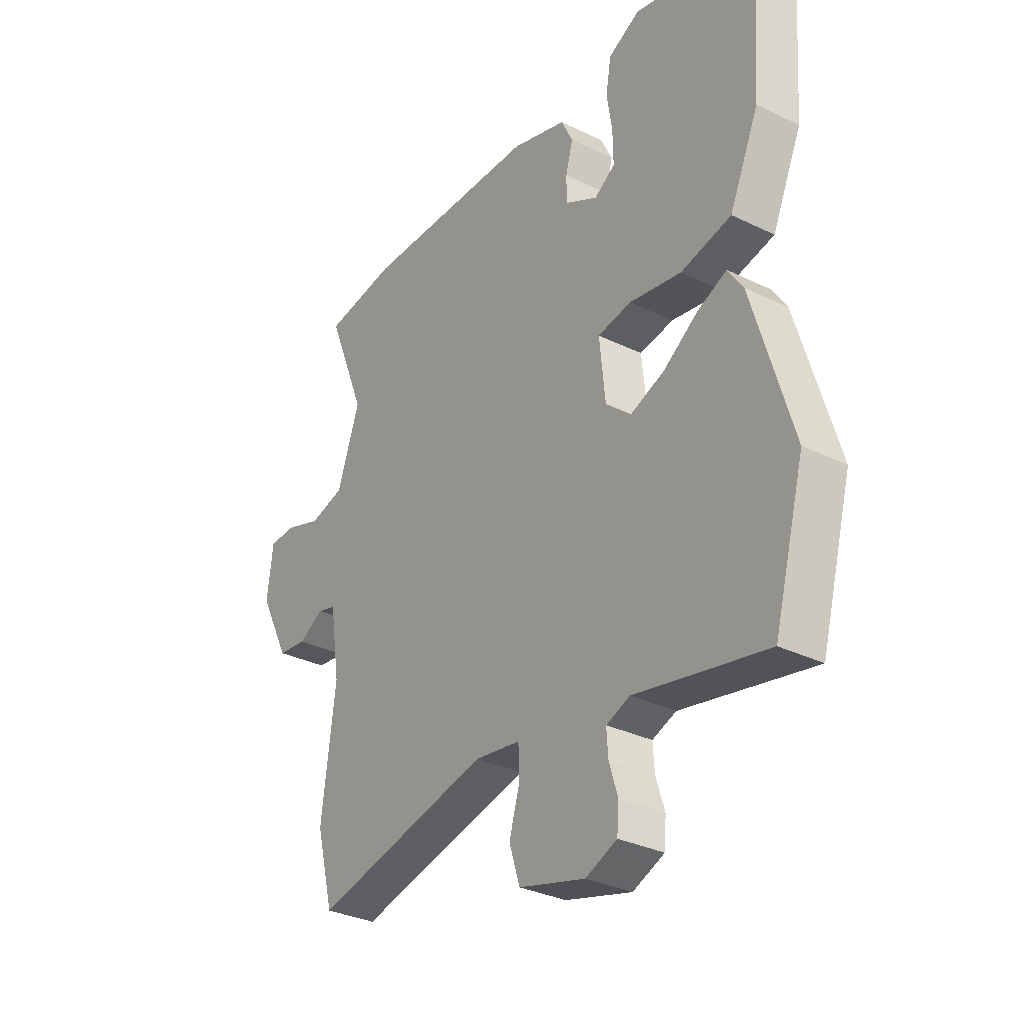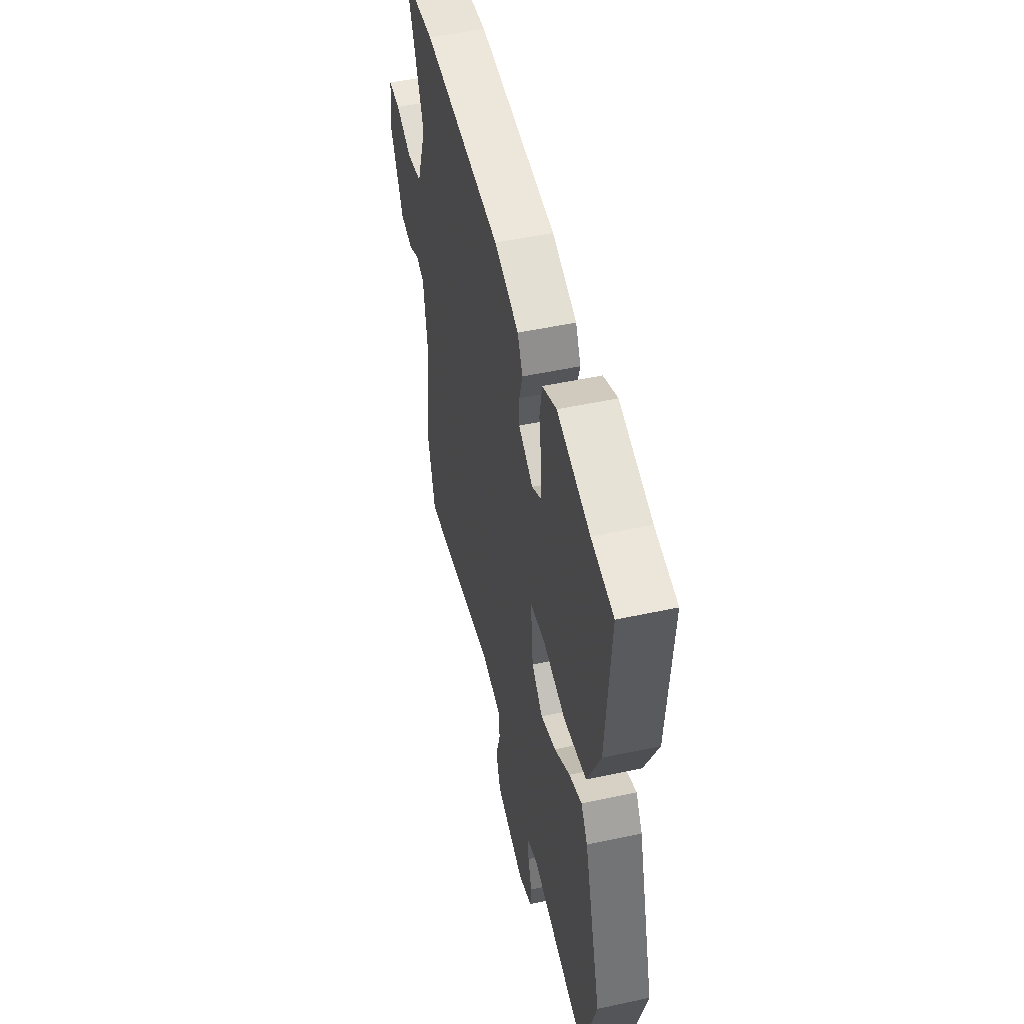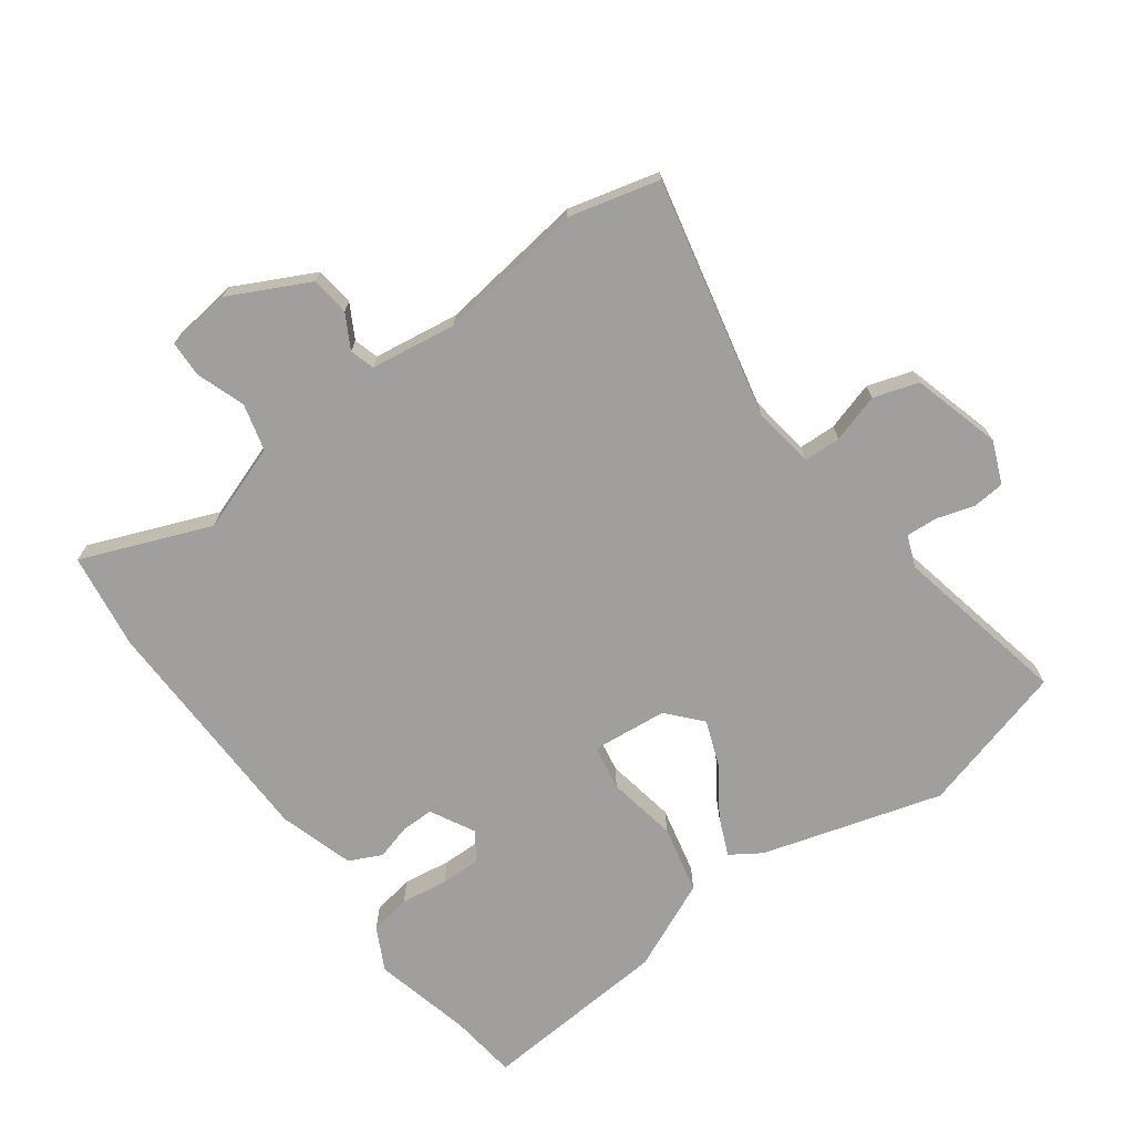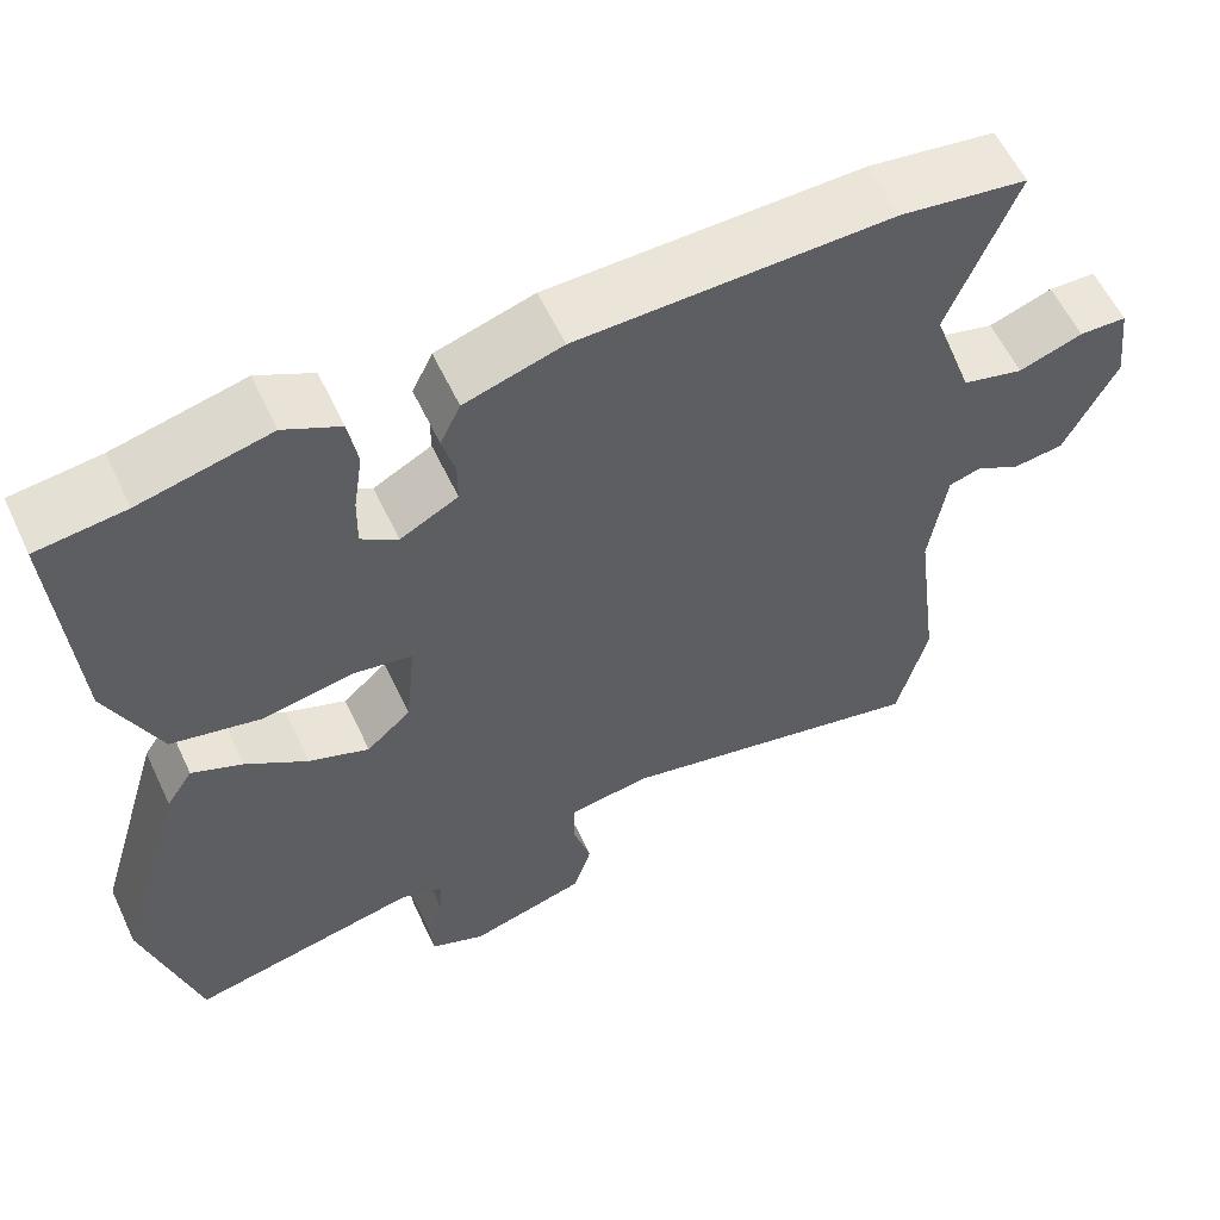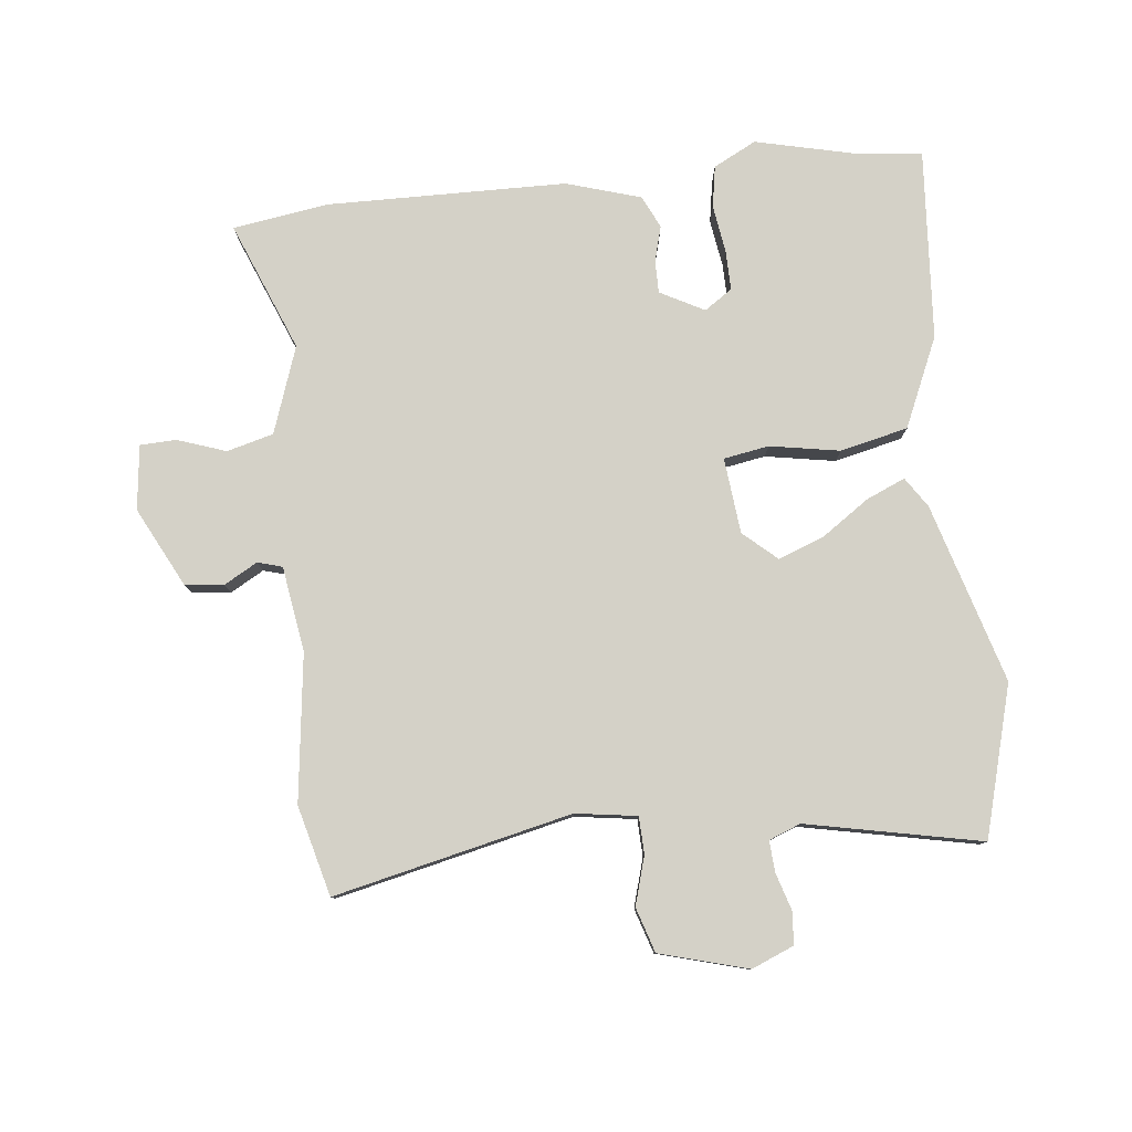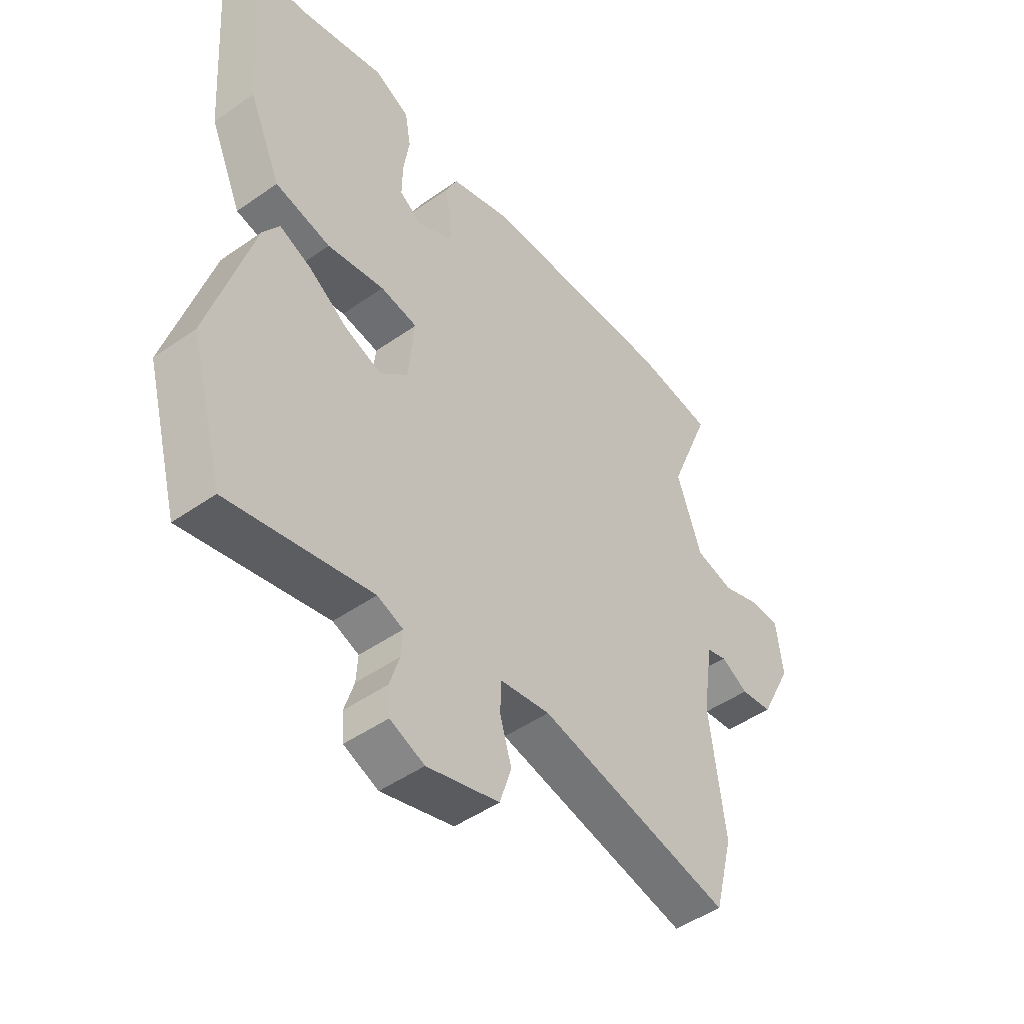
<metadata>
{"format":"obj","ext":"obj","renderer":"f3d","projection":"perspective","resolution":1024,"background":"white","views":[{"elev":-32.0,"azim":-124.4,"up":"+Z"},{"elev":51.2,"azim":-103.2,"up":"+Z"},{"elev":-71.4,"azim":126.4,"up":"+Y"},{"elev":58.5,"azim":-25.1,"up":"+Z"},{"elev":79.8,"azim":173.8,"up":"+Y"},{"elev":-47.5,"azim":-51.6,"up":"+Z"}]}
</metadata>
<code>
v -0.481 0.07 -0.568
v -0.545 0.07 -0.336
v -0.463 0.07 -0.059
v -0.432 0.07 -0.012
v -0.372 0.07 -0.038
v -0.299 0.07 -0.088
v -0.228 0.07 -0.115
v -0.176 0.07 -0.069
v -0.164 0.07 0.048
v -0.234 0.07 0.06
v -0.342 0.07 0.041
v -0.447 0.07 0.065
v -0.508 0.07 0.203
v -0.529 0.07 0.497
v -0.425 0.07 0.509
v -0.272 0.07 0.545
v -0.206 0.07 0.511
v -0.195 0.07 0.447
v -0.206 0.07 0.374
v -0.207 0.07 0.312
v -0.164 0.07 0.283
v -0.096 0.07 0.319
v -0.096 0.07 0.369
v -0.111 0.07 0.424
v -0.087 0.07 0.474
v 0.028 0.07 0.509
v 0.397 0.07 0.515
v 0.546 0.07 0.493
v 0.466 0.07 0.294
v 0.513 0.07 0.16
v 0.585 0.07 0.141
v 0.66 0.07 0.167
v 0.716 0.07 0.165
v 0.728 0.07 0.065
v 0.666 0.07 -0.057
v 0.606 0.07 -0.064
v 0.554 0.07 -0.035
v 0.516 0.07 -0.046
v 0.496 0.07 -0.178
v 0.525 0.07 -0.405
v 0.489 0.07 -0.544
v 0.121 0.07 -0.461
v 0.026 0.07 -0.475
v 0.024 0.07 -0.532
v 0.046 0.07 -0.607
v 0.024 0.07 -0.676
v -0.113 0.07 -0.714
v -0.178 0.07 -0.687
v -0.182 0.07 -0.637
v -0.164 0.07 -0.579
v -0.161 0.07 -0.531
v -0.21 0.07 -0.512
v -0.481 0 -0.568
v -0.545 0 -0.336
v -0.463 0 -0.059
v -0.432 0 -0.012
v -0.372 0 -0.038
v -0.299 0 -0.088
v -0.228 0 -0.115
v -0.176 0 -0.069
v -0.164 0 0.048
v -0.234 0 0.06
v -0.342 0 0.041
v -0.447 0 0.065
v -0.508 0 0.203
v -0.529 0 0.497
v -0.425 0 0.509
v -0.272 0 0.545
v -0.206 0 0.511
v -0.195 0 0.447
v -0.206 0 0.374
v -0.207 0 0.312
v -0.164 0 0.283
v -0.096 0 0.319
v -0.096 0 0.369
v -0.111 0 0.424
v -0.087 0 0.474
v 0.028 0 0.509
v 0.397 0 0.515
v 0.546 0 0.493
v 0.466 0 0.294
v 0.513 0 0.16
v 0.585 0 0.141
v 0.66 0 0.167
v 0.716 0 0.165
v 0.728 0 0.065
v 0.666 0 -0.057
v 0.606 0 -0.064
v 0.554 0 -0.035
v 0.516 0 -0.046
v 0.496 0 -0.178
v 0.525 0 -0.405
v 0.489 0 -0.544
v 0.121 0 -0.461
v 0.026 0 -0.475
v 0.024 0 -0.532
v 0.046 0 -0.607
v 0.024 0 -0.676
v -0.113 0 -0.714
v -0.178 0 -0.687
v -0.182 0 -0.637
v -0.164 0 -0.579
v -0.161 0 -0.531
v -0.21 0 -0.512
f 48 49 50
f 47 48 50
f 46 47 50
f 45 46 50
f 44 45 50
f 43 44 50 51
f 39 40 41 42
f 38 39 42 43
f 35 36 37
f 34 35 37
f 33 34 37
f 32 33 37
f 31 32 37
f 30 31 37 38
f 43 51 52
f 38 43 52
f 30 38 52
f 29 30 52
f 27 28 29
f 26 27 29
f 25 26 29
f 24 25 29
f 23 24 29
f 17 18 19
f 16 17 19
f 15 16 19
f 15 19 20
f 14 15 20
f 13 14 20
f 12 13 20
f 11 12 20
f 10 11 20
f 9 10 20 21
f 4 5 6
f 3 4 6
f 2 3 6
f 1 2 6
f 52 1 6
f 52 6 7
f 29 52 7 8
f 22 23 29
f 9 21 22 29
f 8 9 29
f 102 101 100
f 102 100 99
f 102 99 98
f 102 98 97
f 102 97 96
f 103 102 96 95
f 94 93 92 91
f 95 94 91 90
f 89 88 87
f 89 87 86
f 89 86 85
f 89 85 84
f 89 84 83
f 90 89 83 82
f 104 103 95
f 104 95 90
f 104 90 82
f 104 82 81
f 81 80 79
f 81 79 78
f 81 78 77
f 81 77 76
f 81 76 75
f 71 70 69
f 71 69 68
f 71 68 67
f 72 71 67
f 72 67 66
f 72 66 65
f 72 65 64
f 72 64 63
f 72 63 62
f 73 72 62 61
f 58 57 56
f 58 56 55
f 58 55 54
f 58 54 53
f 58 53 104
f 59 58 104
f 60 59 104 81
f 81 75 74
f 81 74 73 61
f 81 61 60
f 1 53 54 2
f 2 54 55 3
f 3 55 56 4
f 4 56 57 5
f 5 57 58 6
f 6 58 59 7
f 7 59 60 8
f 8 60 61 9
f 9 61 62 10
f 10 62 63 11
f 11 63 64 12
f 12 64 65 13
f 13 65 66 14
f 14 66 67 15
f 15 67 68 16
f 16 68 69 17
f 17 69 70 18
f 18 70 71 19
f 19 71 72 20
f 20 72 73 21
f 21 73 74 22
f 22 74 75 23
f 23 75 76 24
f 24 76 77 25
f 25 77 78 26
f 26 78 79 27
f 27 79 80 28
f 28 80 81 29
f 29 81 82 30
f 30 82 83 31
f 31 83 84 32
f 32 84 85 33
f 33 85 86 34
f 34 86 87 35
f 35 87 88 36
f 36 88 89 37
f 37 89 90 38
f 38 90 91 39
f 39 91 92 40
f 40 92 93 41
f 41 93 94 42
f 42 94 95 43
f 43 95 96 44
f 44 96 97 45
f 45 97 98 46
f 46 98 99 47
f 47 99 100 48
f 48 100 101 49
f 49 101 102 50
f 50 102 103 51
f 51 103 104 52
f 52 104 53 1

</code>
